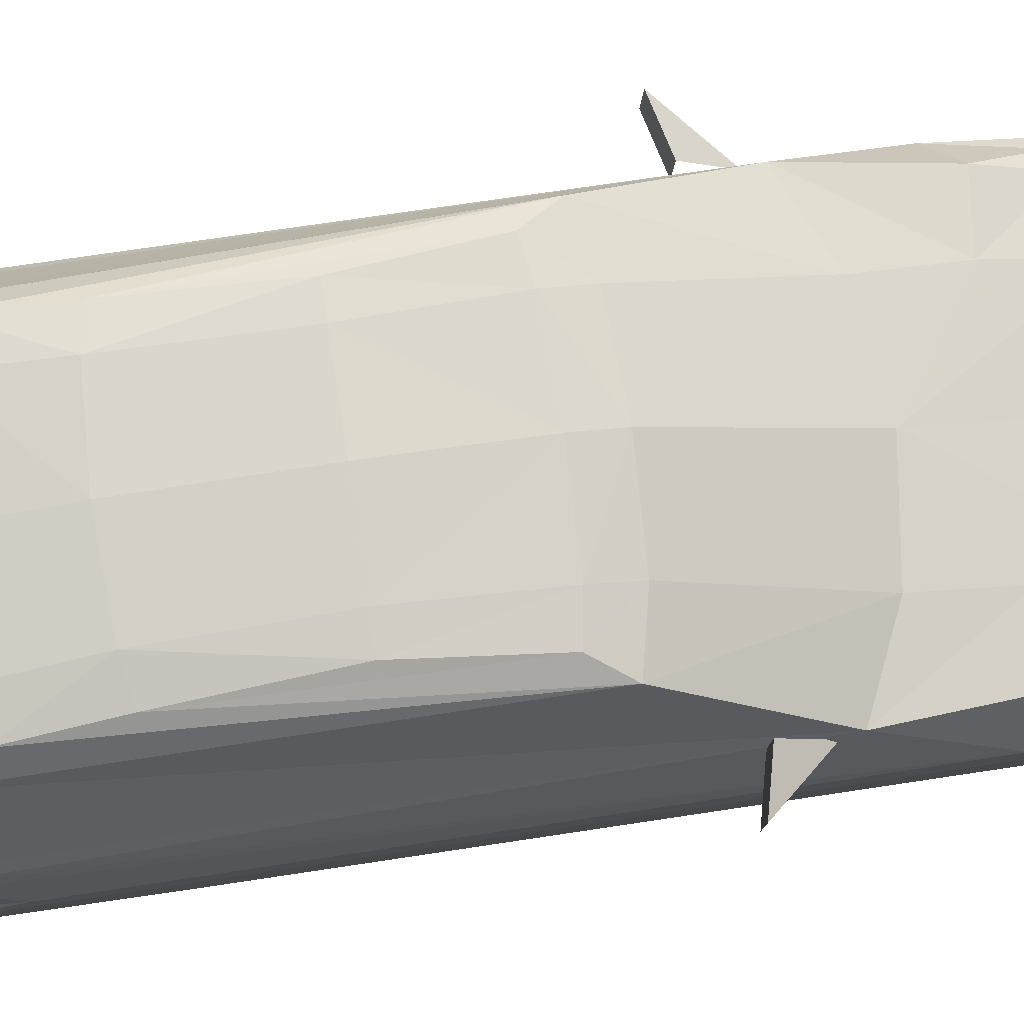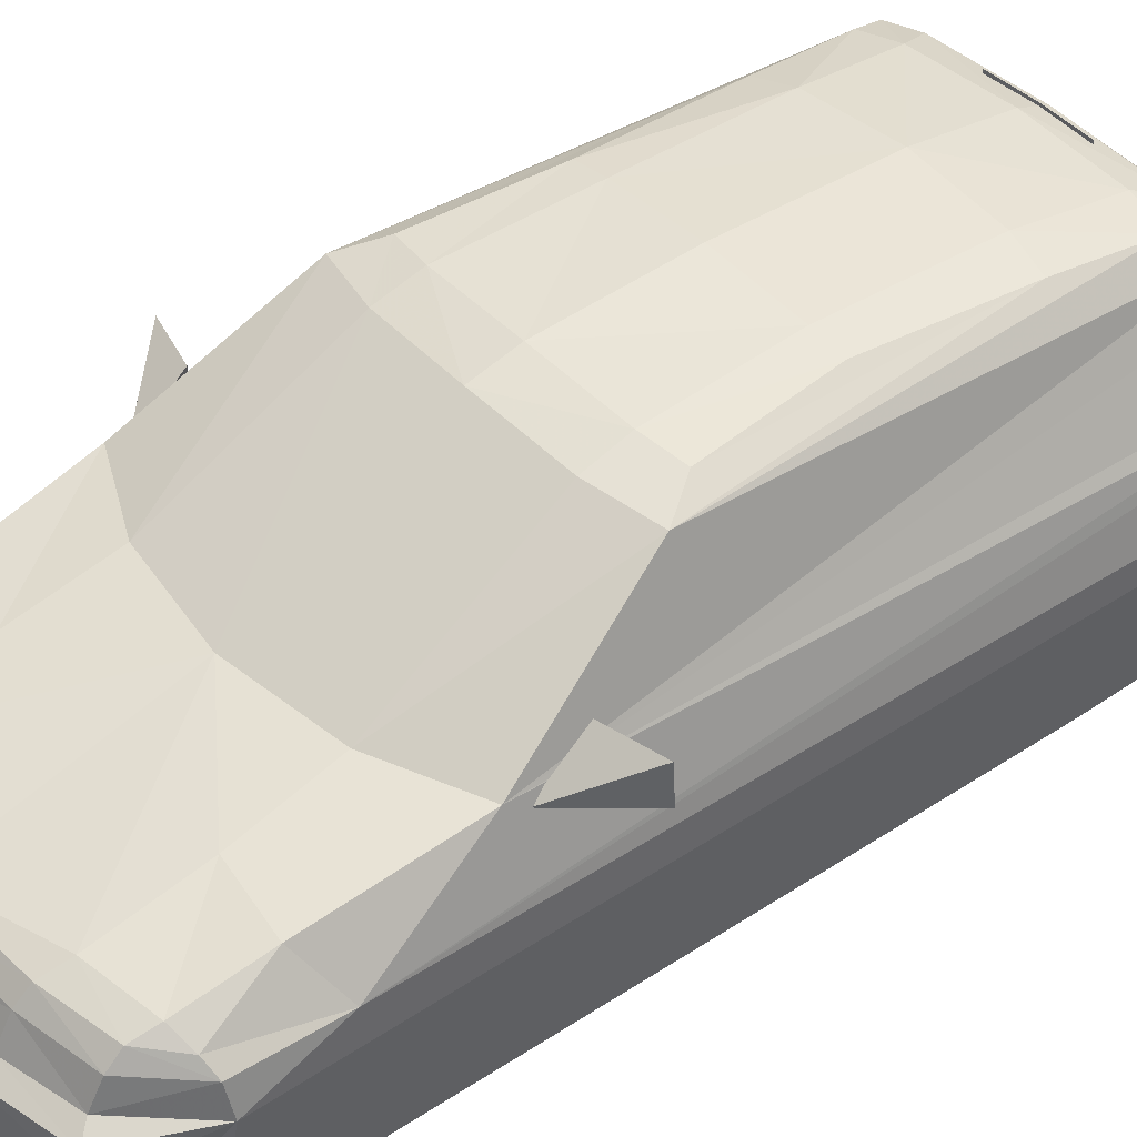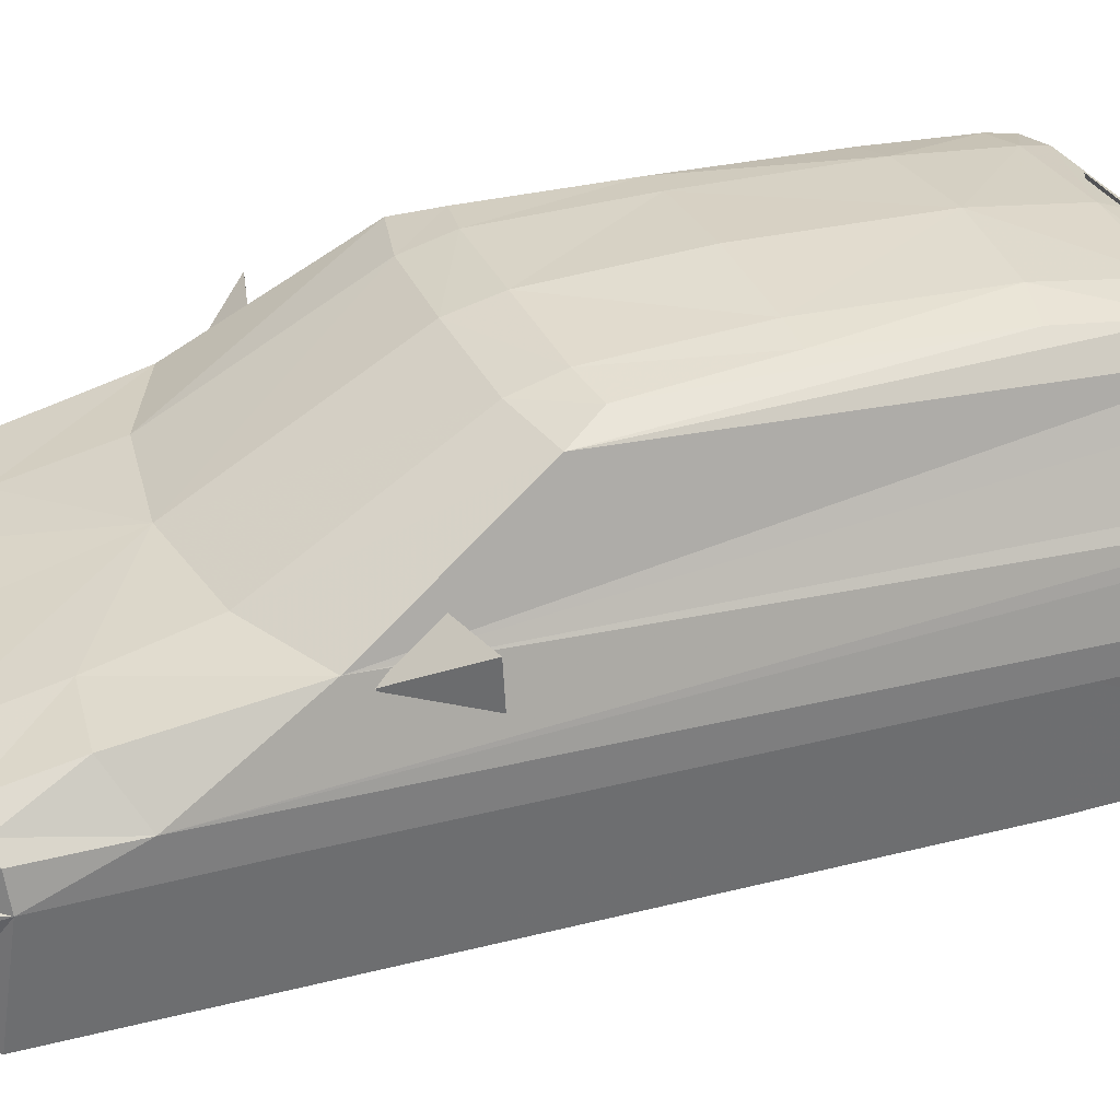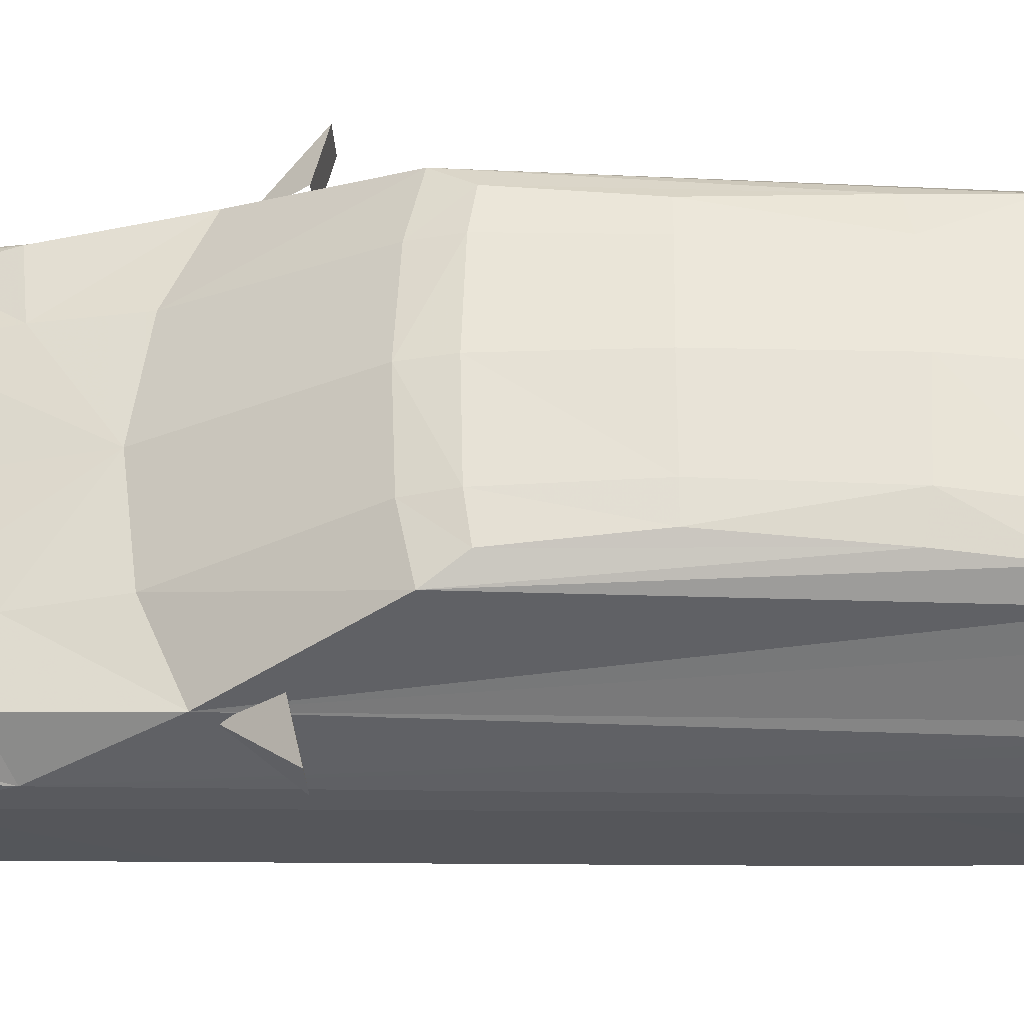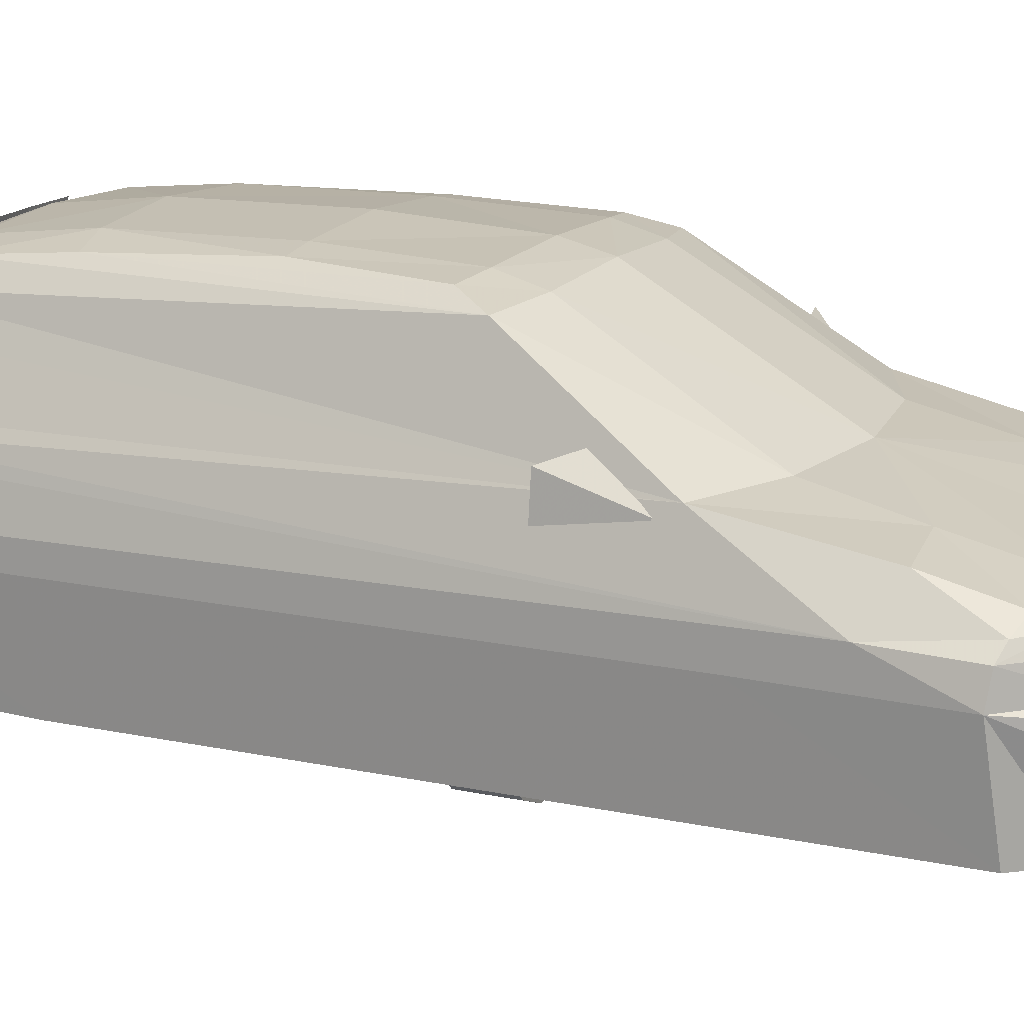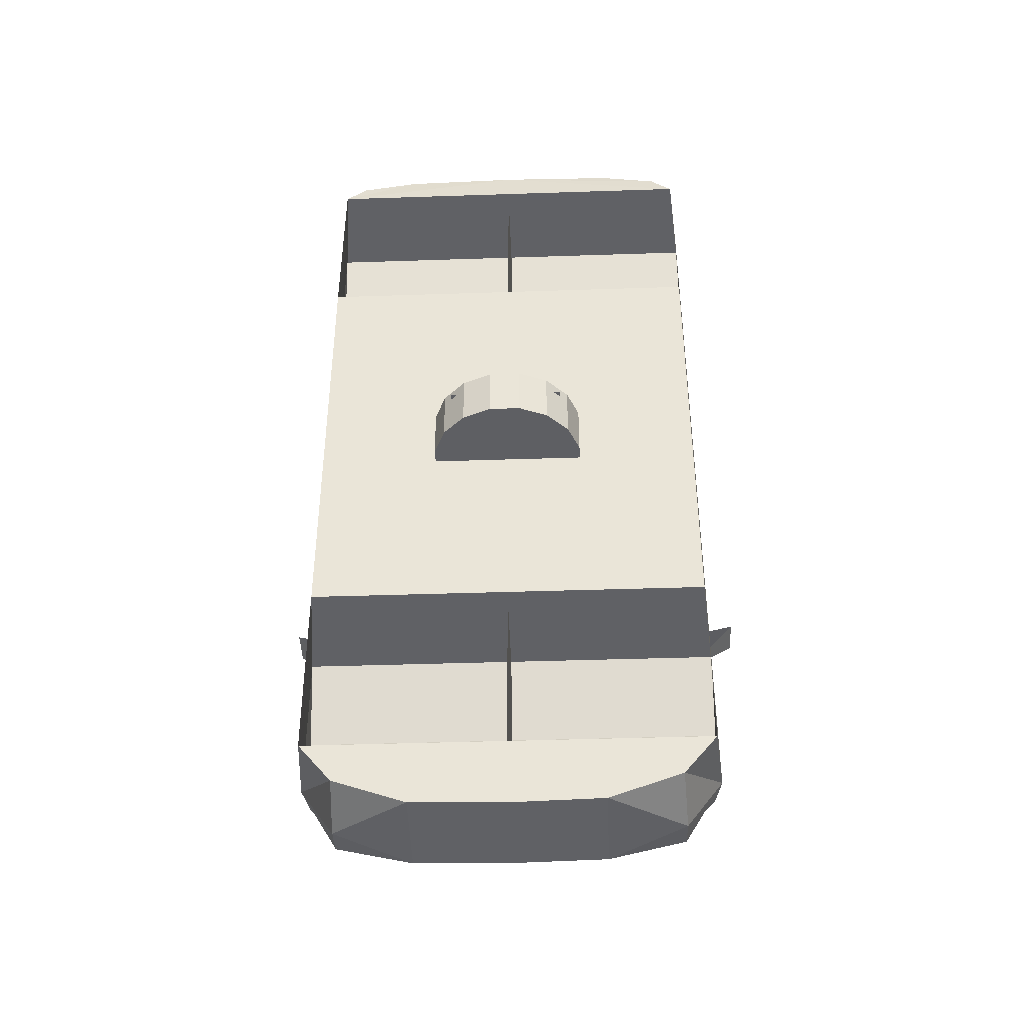
<metadata>
{"format":"obj","ext":"obj","renderer":"f3d","projection":"perspective","resolution":1024,"background":"white","views":[{"elev":76.6,"azim":81.5,"up":"+Y"},{"elev":41.9,"azim":-128.6,"up":"+Y"},{"elev":31.0,"azim":-110.5,"up":"+Y"},{"elev":58.8,"azim":-89.6,"up":"+Y"},{"elev":15.5,"azim":114.6,"up":"+Y"},{"elev":-41.8,"azim":2.3,"up":"+Z"}]}
</metadata>
<code>
v  0 47.43 -254.8
v  0 52.37 -248
v  0 67.77 -241.8
v  0 76.3 -234.9
v  0 103.9 -132.1
v  0 157.6 -38.5
v  0 163.2 -15.8
v  0 167 54.47
v  0 165.3 138.4
v  0 159.1 187.3
v  0 153.2 202.8
v  0 143.2 213.1
v  0 130.1 221.7
v  0 101.2 233.7
v  0 89.4 245.4
v  0 64 249.4
v  0 57.3 257
v  0 7.6 252.1
v  0 0 -248.9
v  -90.97 47.43 -244.2
v  -85.27 52.77 -237.3
v  -86.93 66.77 -231.7
v  -87.4 74.53 -224.6
v  -90.37 79.13 -213.1
v  -95.2 89.53 -176.1
v  -101.7 103.3 -104
v  -83.57 152.5 -28.87
v  -71.63 158.9 -11.03
v  -65.03 161.6 54.87
v  -69.73 157.6 132.8
v  -73.33 153.3 182.6
v  -75.7 149.8 197.2
v  -82.03 141.2 206.7
v  -88.37 128.3 215.3
v  -96.6 100.8 225.1
v  -98.03 94.63 231
v  -98.87 88.63 234.2
v  -100.1 64 239.9
v  -98.57 57.3 248.1
v  -95.43 6 243.5
v  -107.3 3.567 231.9
v  -112.3 53.97 226.2
v  -112.3 65.8 183.6
v  -112.3 53 137.7
v  -107.3 0 130.7
v  -107.3 0 -113.3
v  -112.3 52.63 -120.9
v  -112.3 68.93 -163.1
v  -112.3 51.57 -205.8
v  -107.3 0 -211.8
v  -89.43 0 -233.6
v  -50.03 52.6 -245.7
v  -50.47 47.43 -253.7
v  -51.3 67.43 -238.8
v  -52.87 75.73 -232
v  -56.4 80.97 -219.3
v  -58.87 92.7 -171.9
v  -57.1 103.6 -124.2
v  -50.73 154.8 -36.17
v  -50.27 161 -14.3
v  -47.8 163.9 54.97
v  -49.5 162.4 136.1
v  -52.67 156.8 186.1
v  -58.2 152 201
v  -63.63 142.5 210.9
v  -70.2 129.2 218.9
v  -83.1 101 227.6
v  -83.57 94.7 235.2
v  -83.97 89.47 239.4
v  -66.83 64 248.8
v  -66.97 57.3 255.9
v  -63.5 7.733 250.9
v  -50.3 0 -247.6
v  -109.8 64 219.1
v  -102.1 100.9 212.9
v  -107.3 88.6 215.4
v  -108.9 66.33 -207.4
v  -105.8 94.67 214.2
v  -98.57 41.23 248.1
v  -91.3 32.63 -244.2
v  -101.7 72.87 -209.7
v  73.33 153.3 182.6
v  75.7 149.8 197.2
v  82.03 141.2 206.7
v  83.57 152.5 -28.87
v  71.63 158.9 -11.03
v  69.73 157.6 132.8
v  65.03 161.6 54.87
v  83.97 89.47 239.4
v  83.57 94.7 235.2
v  95.2 89.53 -176.1
v  112.3 68.93 -163.1
v  101.7 72.87 -209.7
v  87.4 74.53 -224.6
v  90.37 79.13 -213.1
v  108.9 66.33 -207.4
v  105.8 94.67 214.2
v  107.3 88.6 215.4
v  101.7 103.3 -104
v  88.37 128.3 215.3
v  50.47 47.43 -253.7
v  90.97 47.43 -244.2
v  91.3 32.63 -244.2
v  50.3 0 -247.6
v  112.3 51.57 -205.8
v  107.3 0 -211.8
v  89.43 0 -233.6
v  112.3 53.97 226.2
v  98.57 57.3 248.1
v  98.57 41.23 248.1
v  66.97 57.3 255.9
v  63.5 7.733 250.9
v  95.43 6 243.5
v  98.03 94.63 231
v  102.1 100.9 212.9
v  96.6 100.8 225.1
v  112.3 65.8 183.6
v  112.3 53 137.7
v  112.3 52.63 -120.9
v  109.8 64 219.1
v  86.93 66.77 -231.7
v  98.87 88.63 234.2
v  100.1 64 239.9
v  107.3 3.567 231.9
v  107.3 0 130.7
v  107.3 0 -113.3
v  50.03 52.6 -245.7
v  85.27 52.77 -237.3
v  51.3 67.43 -238.8
v  52.87 75.73 -232
v  56.4 80.97 -219.3
v  58.87 92.7 -171.9
v  57.1 103.6 -124.2
v  50.73 154.8 -36.17
v  50.27 161 -14.3
v  47.8 163.9 54.97
v  49.5 162.4 136.1
v  52.67 156.8 186.1
v  58.2 152 201
v  63.63 142.5 210.9
v  70.2 129.2 218.9
v  83.1 101 227.6
v  66.83 64 248.8
v  -129.5 98.2 -63.63
v  -129.5 117.6 -64.7
v  -102.2 96.83 -95.7
v  -102 98.2 -70.27
v  -102 117.6 -71.33
v  129.5 98.2 -63.63
v  102.2 96.83 -95.7
v  129.5 117.6 -64.7
v  102 117.6 -71.33
v  102 98.2 -70.27
v  0 156.8 197.4
v  0 152.5 198.3
v  -25.9 152.5 197.4
v  -25.9 156.8 196.4
v  25.9 152.5 197.4
v  25.9 156.8 196.4
v  -96.6 100.8 225.8
v  -98.03 94.63 233.3
v  -83.1 101 228.3
v  -83.57 94.7 237.5
v  -102.1 100.9 213.6
v  -105.8 94.67 216.5
v  -99.27 81.03 238
v  -108.1 81.03 218.9
v  -78.03 81.03 244.9
v  98.03 94.63 233.3
v  105.8 94.67 216.5
v  102.1 100.9 213.6
v  96.6 100.8 225.8
v  99.27 81.03 238
v  108.1 81.03 218.9
v  83.1 101 228.3
v  83.57 94.7 237.5
v  78.03 81.03 244.9
v  0 5.733 234.3
v  0 71.73 225.5
v  0 72.7 -206.2
v  0 2.3 -214
g CAR_00
f 41 124 18
f 106 50 19
f 18 124 113 112
f 41 18 72 40
f 108 124 41 42
f 42 43 117 108
f 118 117 43 44
f 44 45 125 118
f 126 125 45 46
f 119 126 46 47
f 92 119 47 48
f 105 92 48 49
f 105 49 50 106
f 106 19 104 107
f 19 50 51 73
f 180 181 178 179
f 178 181 180 179
f 105 92 119
f 118 117 108
f 47 48 49
f 42 43 44
f 83 84 82
f 88 87 86
f 89 90 15
f 92 93 91
f 96 93 92
f 102 103 101
f 101 103 104
f 109 110 108
f 117 92 98
f 120 117 98
f 91 99 92
f 105 96 92
f 91 93 95
f 82 84 85
f 123 120 122
f 97 99 115
f 116 115 100
f 117 120 108
f 98 122 120
f 108 120 123
f 100 115 99
f 109 108 123
f 131 130 4
f 5 133 132
f 111 110 109
f 104 103 107
f 128 105 102
f 105 103 102
f 33 32 31
f 30 29 28
f 68 69 15
f 81 48 25
f 81 77 48
f 80 20 53
f 80 53 73
f 79 39 42
f 48 43 76
f 43 74 76
f 26 25 48
f 77 49 48
f 81 25 24
f 33 31 27
f 74 38 37
f 26 78 75
f 75 35 34
f 74 43 42
f 37 76 74
f 74 42 38
f 75 34 26
f 42 39 38
f 55 56 4
f 58 5 57
f 79 71 39
f 80 73 51
f 49 21 20
f 80 49 20
f 95 93 94
f 81 24 23
f 95 93 94
f 81 24 23
f 150 151 149
f 150 152 151
f 145 146 144
f 148 146 145
f 44 45 41 42
f 108 124 125 118
f 119 126 106 105
f 49 50 46 47
f 85 86 87 82
f 97 98 92 99
f 99 85 84 100
f 105 106 107 103
f 111 112 113 110
f 114 97 115 116
f 117 118 119 92
f 96 121 94 93
f 98 97 114 122
f 108 110 113 124
f 118 125 126 119
f 101 1 2 127
f 102 101 127 128
f 2 3 129 127
f 129 121 128 127
f 3 4 130 129
f 130 94 121 129
f 5 132 131 4
f 132 91 95 131
f 99 91 132 133
f 5 6 134 133
f 133 134 85 99
f 6 7 135 134
f 134 135 86 85
f 7 8 136 135
f 135 136 88 86
f 9 137 136 8
f 137 87 88 136
f 138 137 9 10
f 82 87 137 138
f 139 138 10 11
f 83 82 138 139
f 12 140 139 11
f 140 84 83 139
f 13 141 140 12
f 141 100 84 140
f 14 142 141 13
f 142 116 100 141
f 142 90 114 116
f 14 15 90 142
f 90 89 122 114
f 143 89 15 16
f 122 89 143 123
f 17 111 143 16
f 143 111 109 123
f 112 111 17 18
f 19 1 101 104
f 128 121 96 105
f 27 31 30 28
f 78 26 48 76
f 26 34 33 27
f 49 80 51 50
f 71 79 40 72
f 36 35 75 78
f 43 48 47 44
f 77 81 23 22
f 76 37 36 78
f 42 41 40 79
f 44 47 46 45
f 53 52 2 1
f 20 21 52 53
f 2 52 54 3
f 54 52 21 22
f 3 54 55 4
f 55 54 22 23
f 5 4 56 57
f 57 56 24 25
f 26 58 57 25
f 5 58 59 6
f 58 26 27 59
f 6 59 60 7
f 59 27 28 60
f 7 60 61 8
f 60 28 29 61
f 9 8 61 62
f 62 61 29 30
f 63 10 9 62
f 31 63 62 30
f 64 11 10 63
f 32 64 63 31
f 12 11 64 65
f 65 64 32 33
f 13 12 65 66
f 66 65 33 34
f 14 13 66 67
f 67 66 34 35
f 67 35 36 68
f 14 67 68 15
f 68 36 37 69
f 70 16 15 69
f 37 38 70 69
f 17 16 70 71
f 70 38 39 71
f 72 18 17 71
f 19 73 53 1
f 21 49 77 22
f 96 121 94 93
f 129 121 128 127
f 130 94 121 129
f 131 95 94 130
f 128 121 96 105
f 77 81 23 22
f 54 52 21 22
f 55 54 22 23
f 56 55 23 24
f 21 49 77 22
f 131 95 94 130
f 56 55 23 24
f 155 158 159 154
f 155 154 157 156
f 149 151 152 153
f 144 147 148 145
f 169 170 171 172
f 173 174 170 169
f 175 176 169 172
f 177 173 169 176
f 161 160 164 165
f 166 161 165 167
f 162 160 161 163
f 168 163 161 166
v  41.73 8.267 13.97
v  31.3 6.2 13.97
v  41.7 -8.3 13.97
v  31.27 -6.233 13.97
v  35.37 -23.67 13.97
v  26.5 -17.73 13.97
v  23.63 -35.4 13.97
v  17.7 -26.53 13.97
v  8.267 -41.73 13.97
v  6.2 -31.3 13.97
v  -8.3 -41.73 13.97
v  -6.233 -31.3 13.97
v  -23.67 -35.4 13.97
v  -17.73 -26.53 13.97
v  -35.4 -23.67 13.97
v  -26.53 -17.73 13.97
v  -41.73 -8.3 13.97
v  -31.3 -6.233 13.97
v  -41.73 8.267 13.97
v  -31.3 6.2 13.97
v  -35.4 23.63 13.97
v  -26.53 17.7 13.97
v  -23.67 35.37 13.97
v  -17.73 26.5 13.97
v  -8.3 41.73 13.97
v  -6.233 31.3 13.97
v  8.267 41.73 13.97
v  6.2 31.3 13.97
v  23.63 35.37 13.97
v  17.7 26.5 13.97
v  35.37 23.63 13.97
v  26.5 17.7 13.97
v  41.73 8.267 13.97
v  31.3 6.2 13.97
v  41.73 8.267 13.97
v  41.73 8.267 -14
v  35.37 23.63 13.97
v  35.37 23.63 -14
v  23.63 35.37 13.97
v  23.63 35.37 -14
v  8.267 41.73 13.97
v  8.267 41.73 -14
v  -8.3 41.73 13.97
v  -8.3 41.73 -14
v  -23.67 35.37 13.97
v  -23.67 35.37 -14
v  -35.4 23.63 13.97
v  -35.4 23.63 -14
v  -41.73 8.267 13.97
v  -41.73 8.267 -14
v  -41.73 -8.3 13.97
v  -41.73 -8.3 -14
v  -35.4 -23.67 13.97
v  -35.4 -23.67 -14
v  -23.67 -35.4 13.97
v  -23.67 -35.4 -14
v  -8.3 -41.73 13.97
v  -8.3 -41.73 -14
v  8.267 -41.73 13.97
v  8.267 -41.73 -14
v  23.63 -35.4 13.97
v  23.63 -35.4 -14
v  35.37 -23.67 13.97
v  35.37 -23.67 -14
v  41.7 -8.3 13.97
v  41.7 -8.3 -14
v  41.73 8.267 13.97
v  41.73 8.267 -14
v  41.73 8.267 -14
v  41.7 -8.3 -14
v  35.37 23.63 -14
v  35.37 -23.67 -14
v  23.63 35.37 -14
v  23.63 -35.4 -14
v  8.267 41.73 -14
v  8.267 -41.73 -14
v  -8.3 41.73 -14
v  -8.3 -41.73 -14
v  -23.67 35.37 -14
v  -23.67 -35.4 -14
v  -35.4 23.63 -14
v  -35.4 -23.67 -14
v  -41.73 8.267 -14
v  -41.73 -8.3 -14
v  -31.3 31.3 8.533
v  31.3 31.3 8.533
v  31.3 -31.3 8.533
v  -31.3 -31.3 8.533
g WHEEL_00
f 182 183 185 184
f 184 185 187 186
f 186 187 189 188
f 188 189 191 190
f 190 191 193 192
f 192 193 195 194
f 194 195 197 196
f 196 197 199 198
f 198 199 201 200
f 200 201 203 202
f 202 203 205 204
f 204 205 207 206
f 206 207 209 208
f 208 209 211 210
f 210 211 213 212
f 212 213 215 214
f 216 217 219 218
f 218 219 221 220
f 220 221 223 222
f 222 223 225 224
f 224 225 227 226
f 226 227 229 228
f 228 229 231 230
f 230 231 233 232
f 232 233 235 234
f 234 235 237 236
f 236 237 239 238
f 238 239 241 240
f 240 241 243 242
f 242 243 245 244
f 244 245 247 246
f 246 247 249 248
f 250 251 253 252
f 252 253 255 254
f 254 255 257 256
f 256 257 259 258
f 258 259 261 260
f 260 261 263 262
f 262 263 265 264
f 267 266 269 268

</code>
